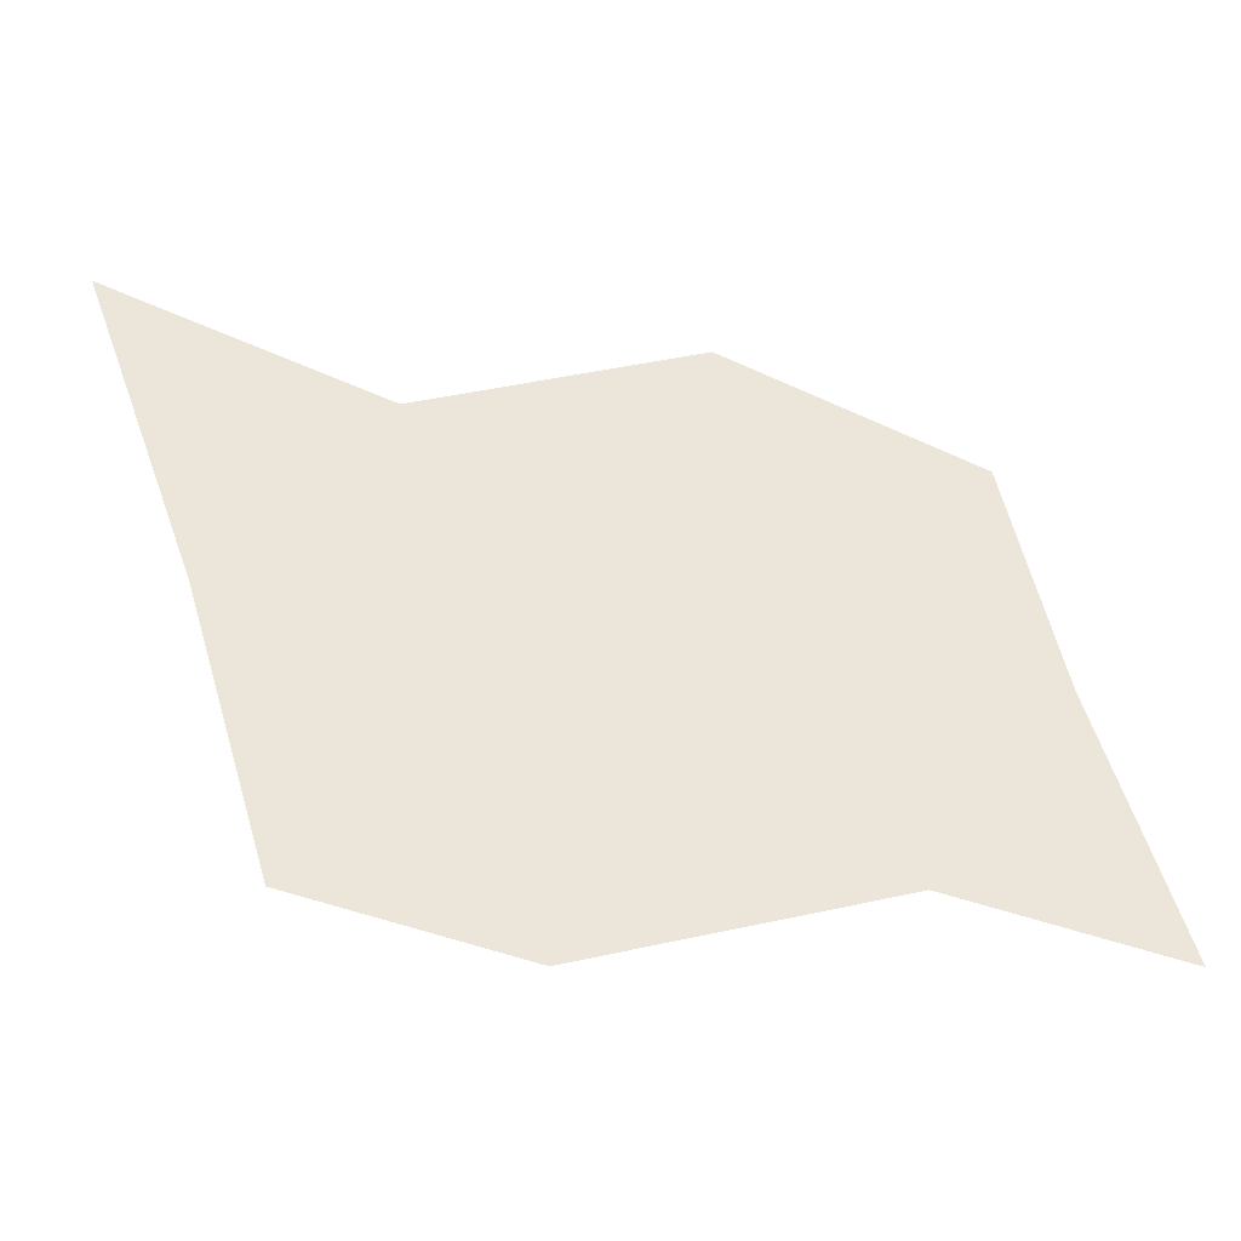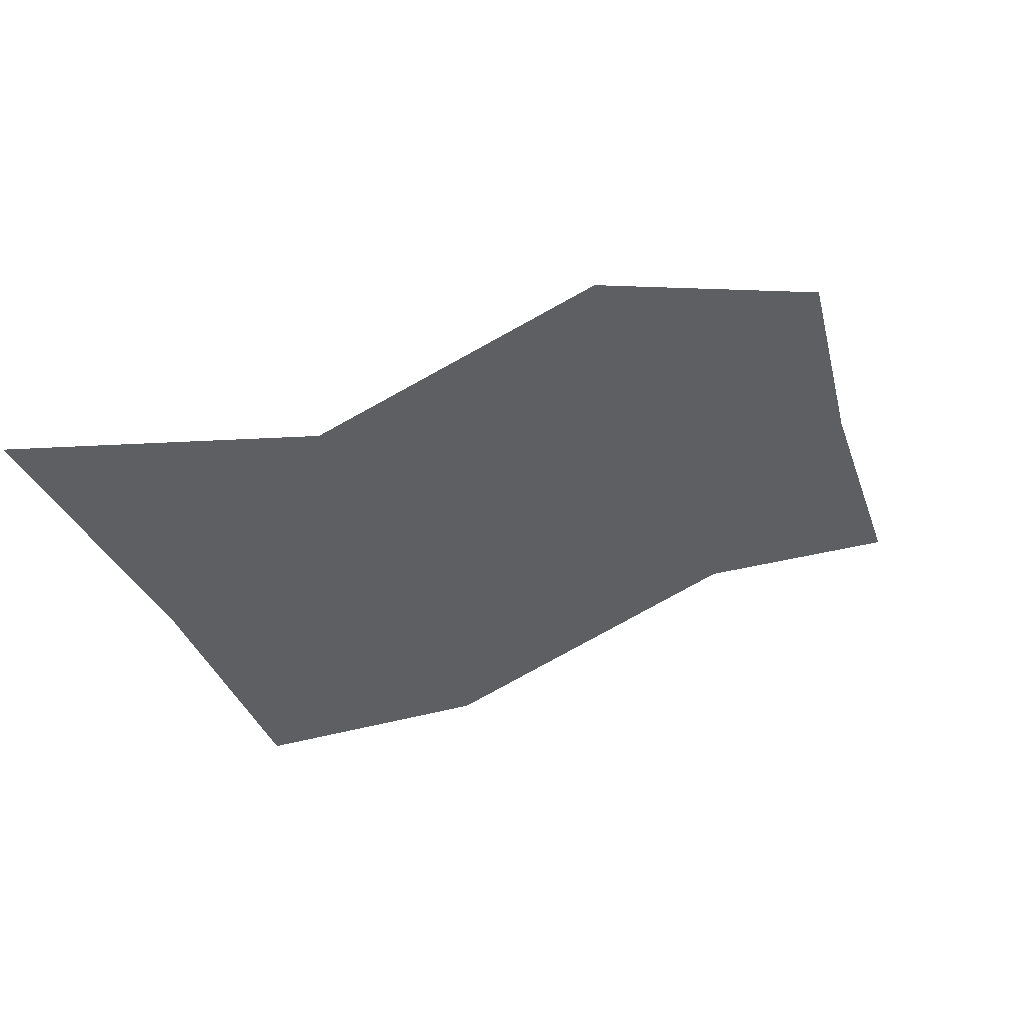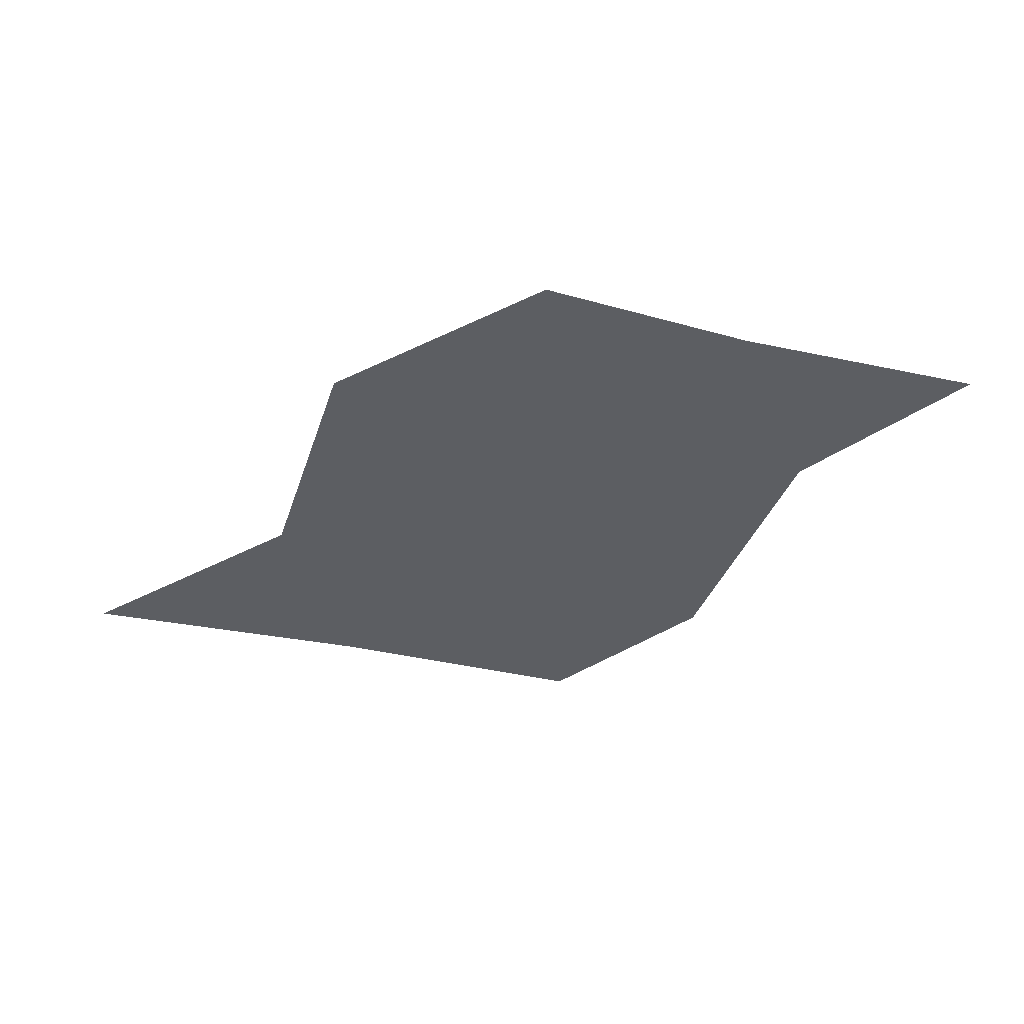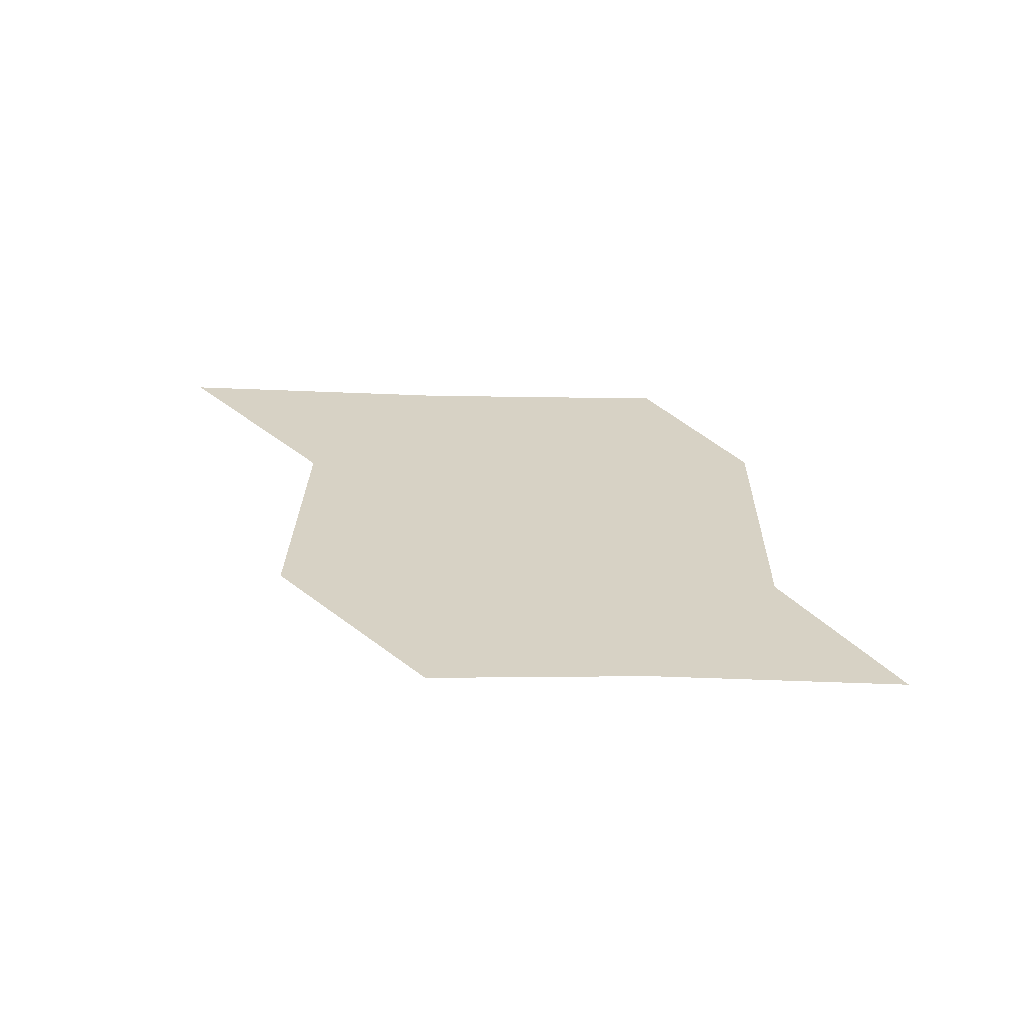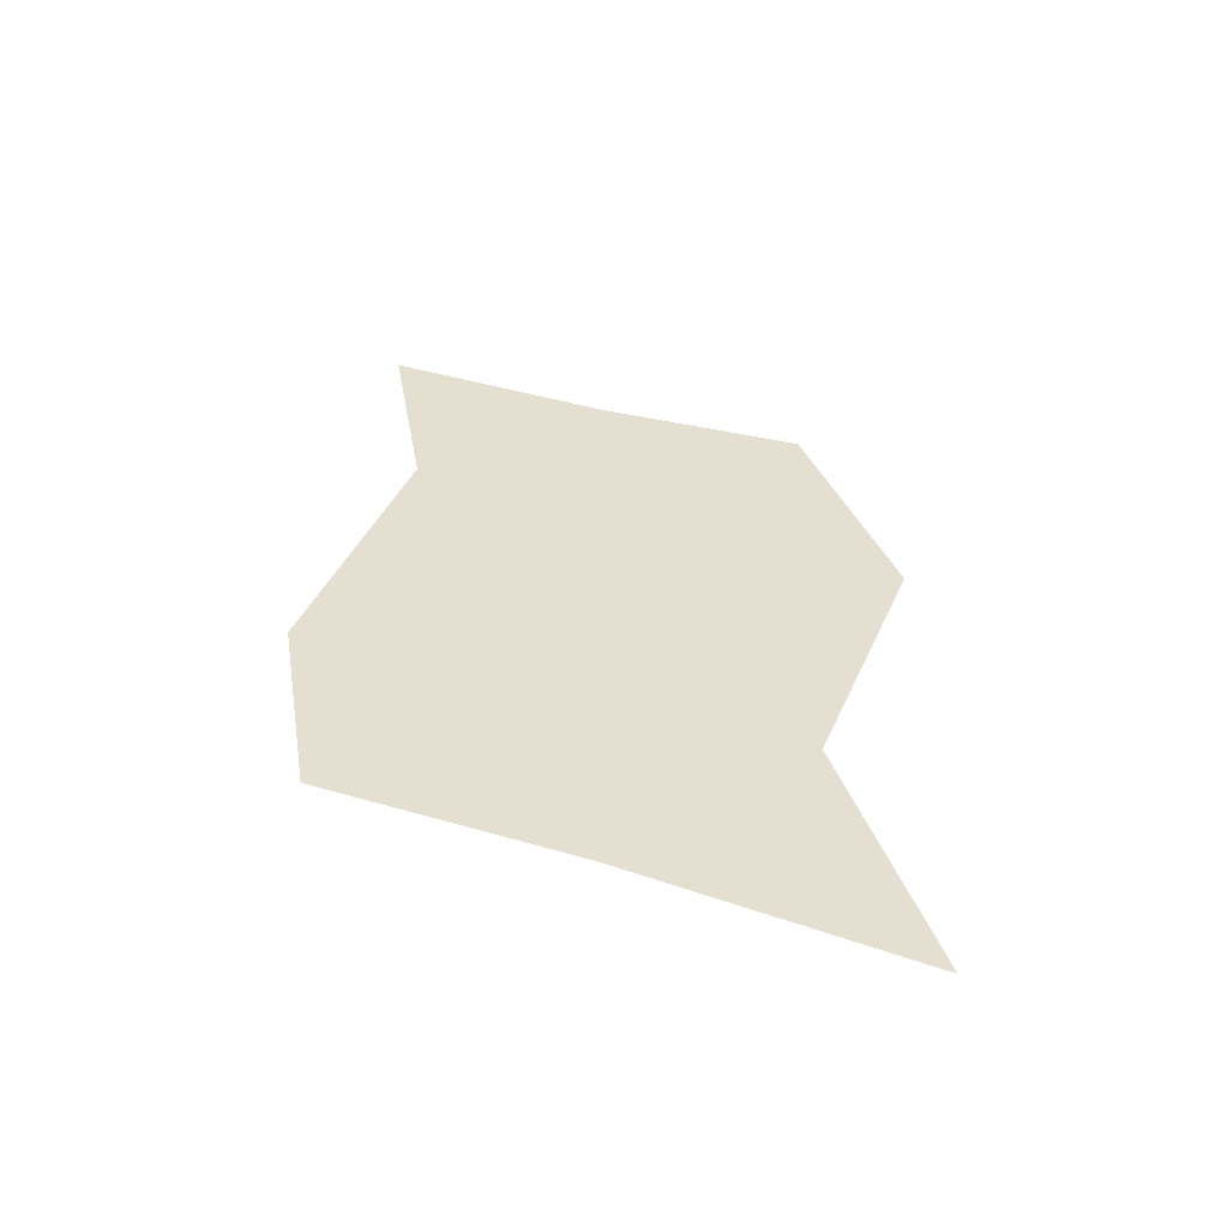
<metadata>
{"format":"obj","ext":"obj","renderer":"f3d","projection":"perspective","resolution":1024,"background":"white","views":[{"elev":-31.8,"azim":-6.9,"up":"+Z"},{"elev":51.0,"azim":-23.8,"up":"+Z"},{"elev":-37.7,"azim":56.2,"up":"+Y"},{"elev":27.4,"azim":75.1,"up":"+Y"},{"elev":36.6,"azim":-85.6,"up":"+Y"}]}
</metadata>
<code>
o unused/4498
v 5 -16 2
v 12 -16 0
v 10 -16 5
v 3 -16 8
v -7 -16 5
v -5 -16 -1
v 6 -16 0
v 14 -16 -2
v 12 -16 6
v 3 -16 10
v -7 -16 7
v -17 -16 11
v -14 -16 8
v -12 -16 2
v -4 -16 -3
v 6 -16 -2
v 13 -16 -5
v 14 -16 -9
v 17 -16 -11
v 8 -16 -7
v 9 -16 -9
v -2 -16 -10
v -2 -16 -12
v -9 -16 -8
v -10 -16 -10
v -11 -16 -2
v -13 -16 0
v -4 -16 -5
f 1 2 3
f 1 3 4
f 1 4 5
f 1 5 6
f 1 6 7
f 1 7 8
f 1 8 2
f 2 8 9
f 2 9 3
f 3 9 10
f 3 10 4
f 4 10 11
f 4 11 5
f 5 11 12
f 5 12 13
f 5 13 14
f 5 14 6
f 6 14 15
f 6 15 7
f 7 15 16
f 7 16 17
f 7 17 8
f 8 17 18
f 8 18 19
f 19 18 20
f 19 20 21
f 21 20 22
f 21 22 23
f 23 22 24
f 23 24 25
f 25 24 26
f 25 26 27
f 27 26 28
f 27 28 15
f 27 15 14
f 27 14 13
f 27 13 12
f 20 18 17
f 20 17 16
f 20 16 28
f 20 28 22
f 22 28 24
f 24 28 26
f 15 28 16

</code>
